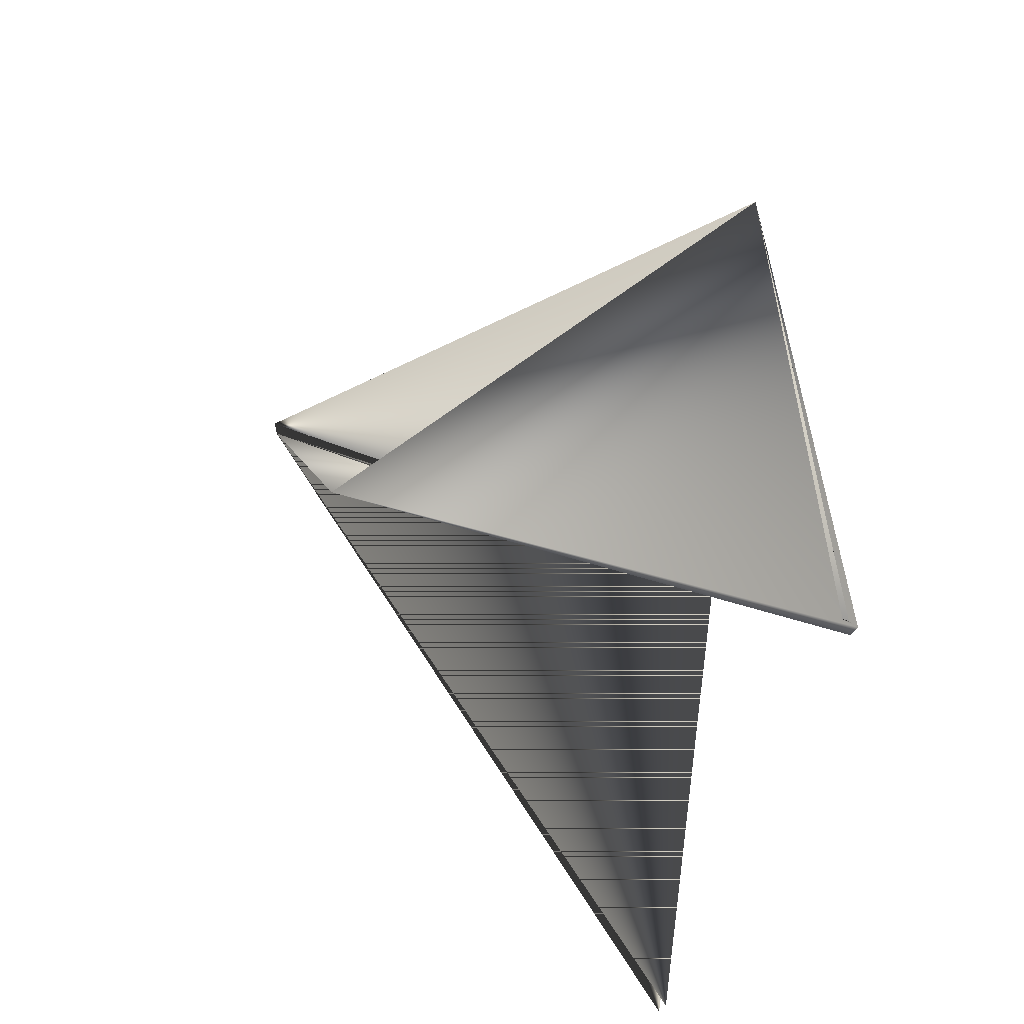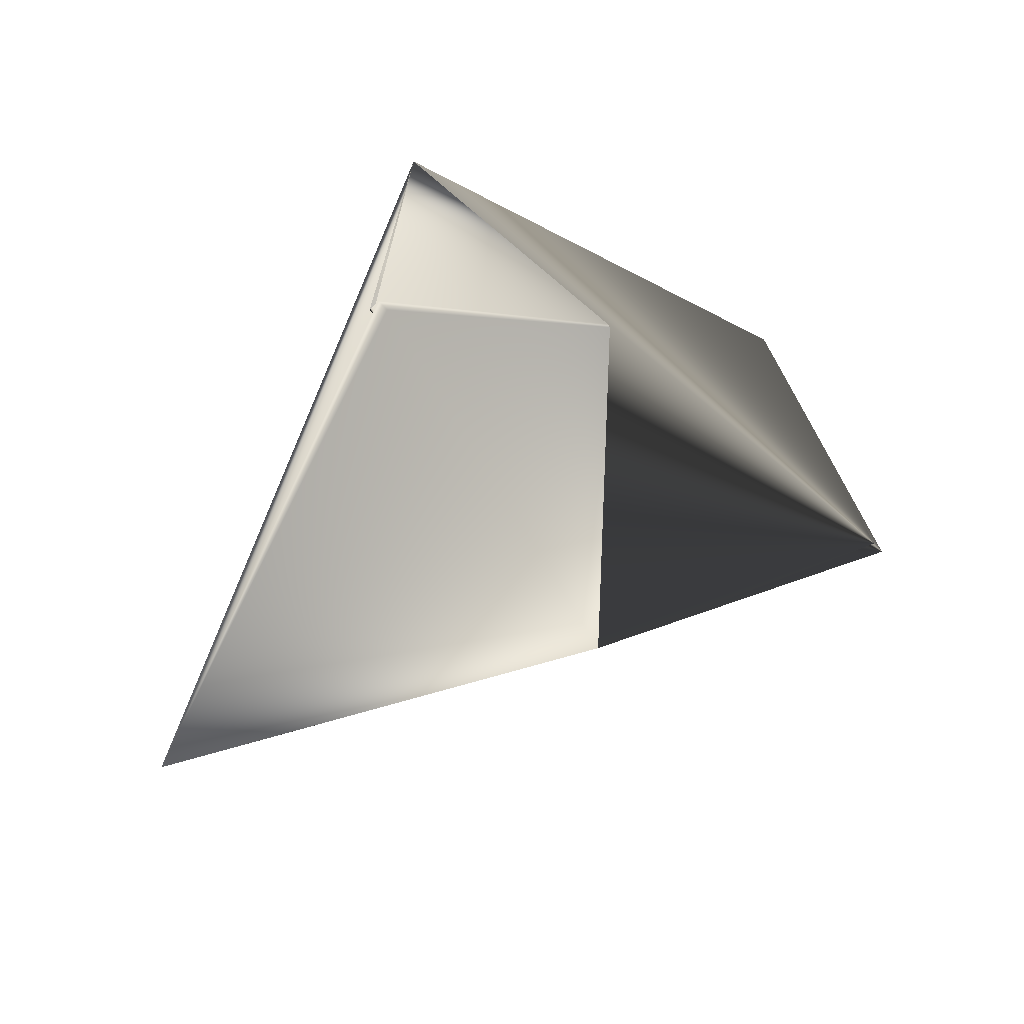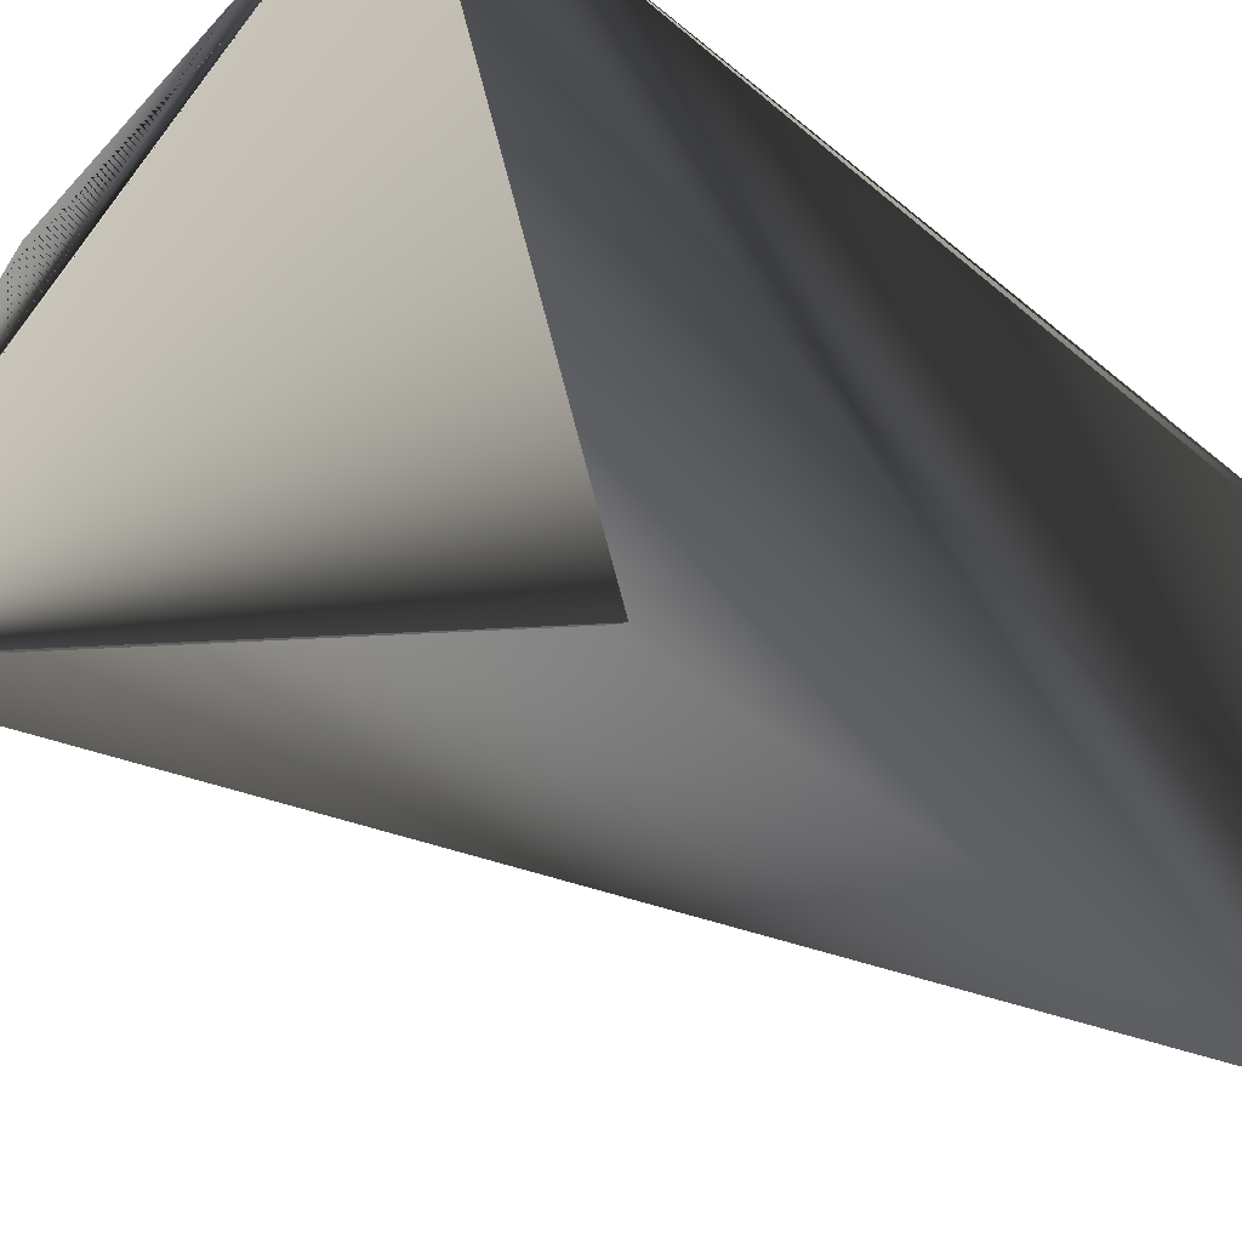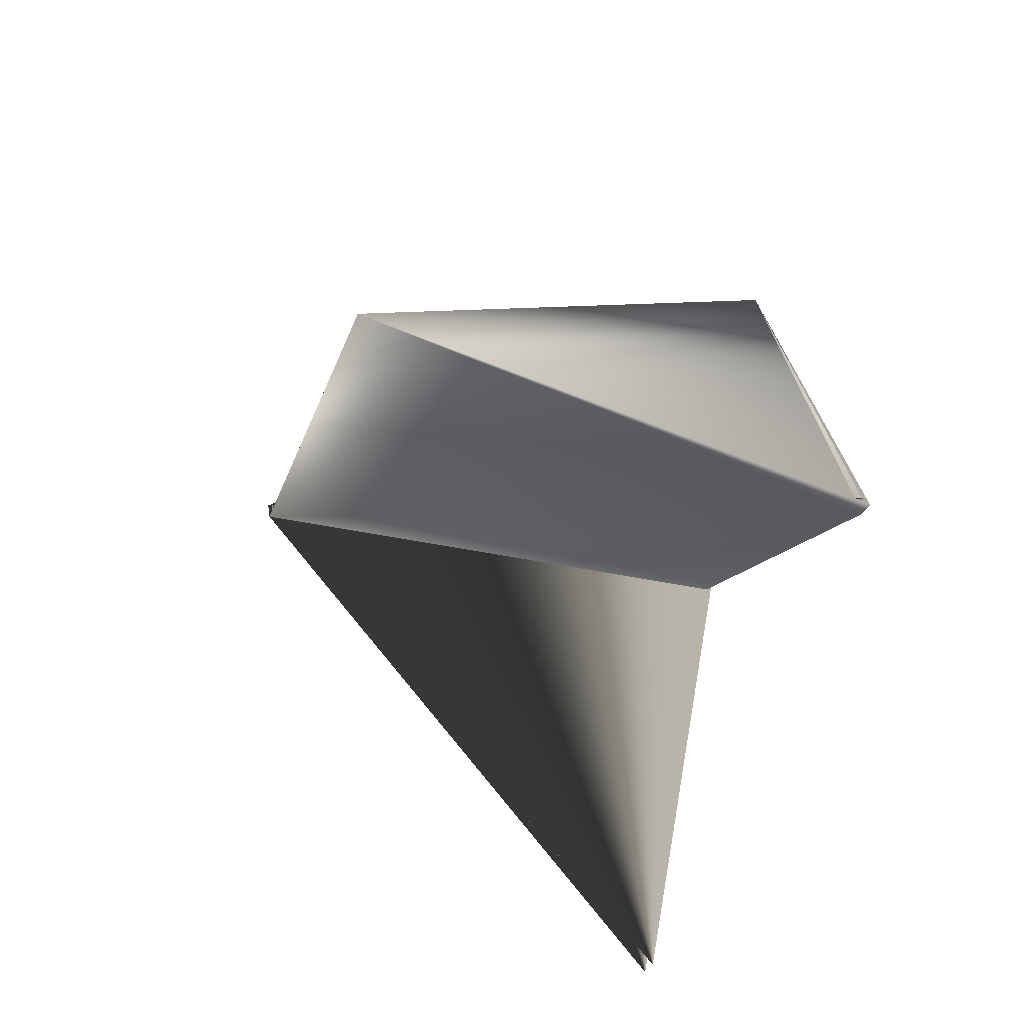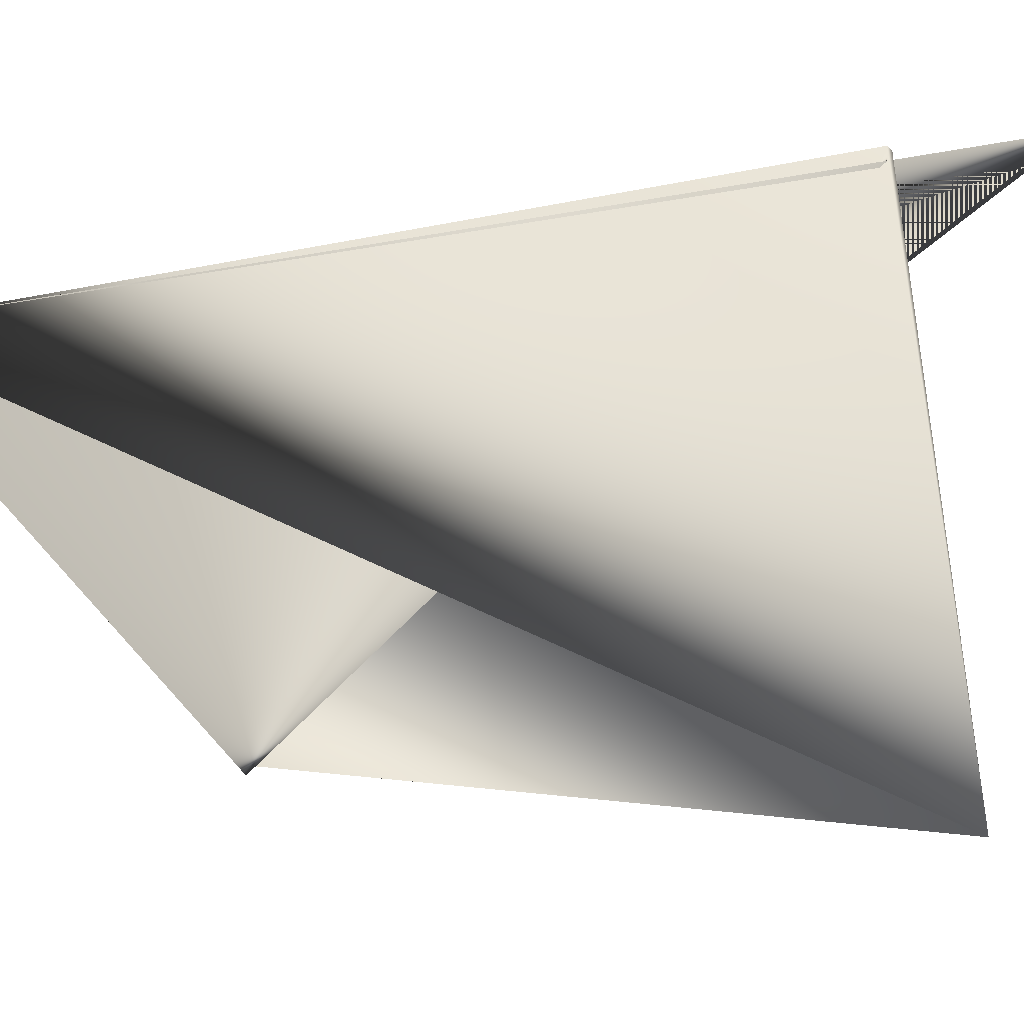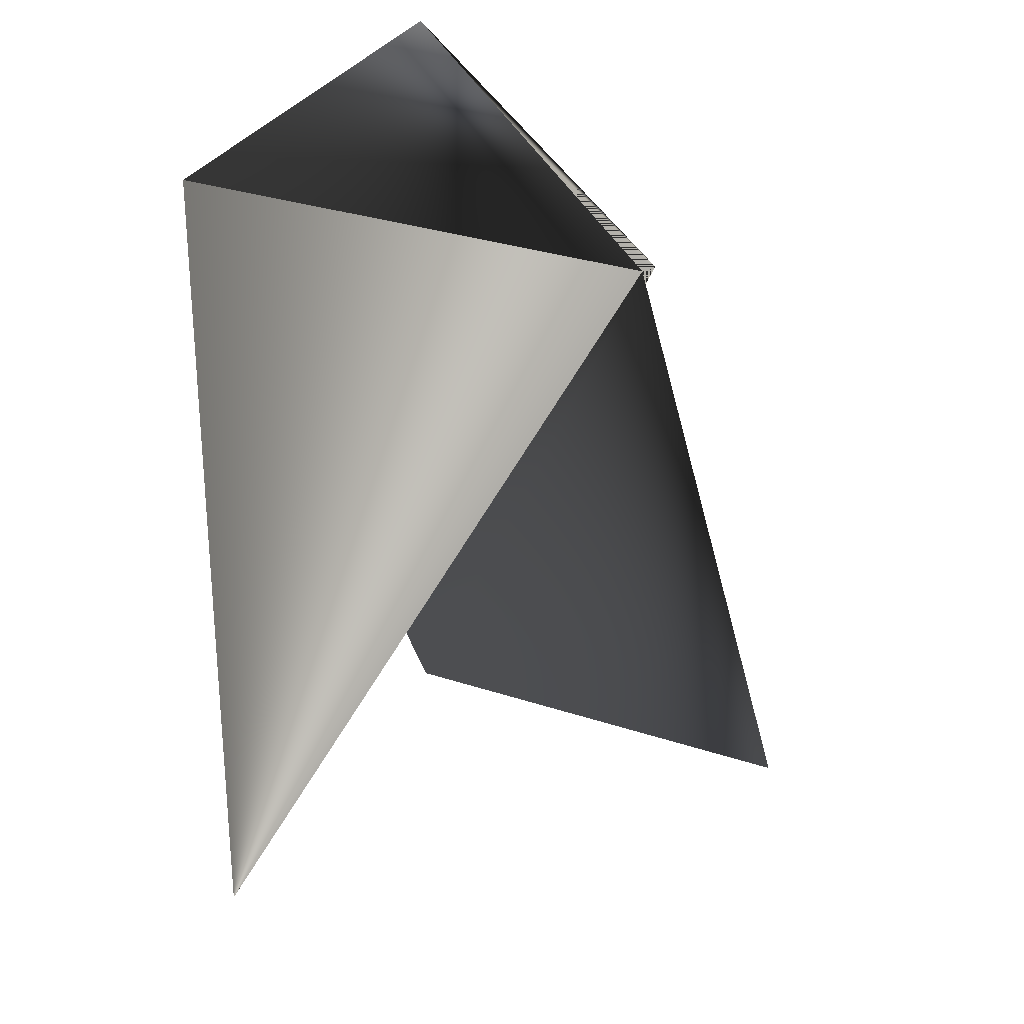
<metadata>
{"format":"obj","ext":"obj","renderer":"f3d","projection":"perspective","resolution":1024,"background":"white","views":[{"elev":-57.5,"azim":52.3,"up":"+Z"},{"elev":-72.8,"azim":133.9,"up":"+Z"},{"elev":-63.4,"azim":50.2,"up":"+Y"},{"elev":-73.2,"azim":48.4,"up":"+Z"},{"elev":-12.9,"azim":116.8,"up":"+Y"},{"elev":31.4,"azim":-84.4,"up":"+Z"}]}
</metadata>
<code>
v 0.06235 0.02648 0.1588
v 0.06235 0.02648 0.3308
v -0.05989 -0.02732 0.3308
v -0.05783 -0.0294 0.3308
v 0.06235 0.02856 0.1588
v -0.02901 0.05803 0.3308
v 0.06029 0.02856 0.1588
v 0.02941 -0.05886 0.1588
v -0.02695 0.06011 0.1588
v -0.02901 0.06011 0.1588
f 1 2 3
f 1 4 5
f 1 2 4
f 1 6 2
f 1 3 2
f 1 3 6
f 1 5 3
f 2 7 3
f 2 3 7
f 2 8 6
f 2 6 9
f 2 3 5
f 2 9 3
f 2 5 8
f 2 4 3
f 2 6 5
f 2 3 9
f 2 9 6
f 2 5 4
f 3 10 6
f 3 4 2
f 3 2 10
f 3 6 9
f 10 2 3
f 10 2 6
f 10 6 2
f 10 3 6
f 7 8 5
f 7 6 3
f 7 3 8
f 7 5 6
f 8 3 6
f 4 3 5
f 4 5 3
f 4 5 3
f 4 3 5
f 2 6 3
f 2 6 3
f 2 3 6
f 6 3 5
f 6 3 9
f 6 5 3

</code>
